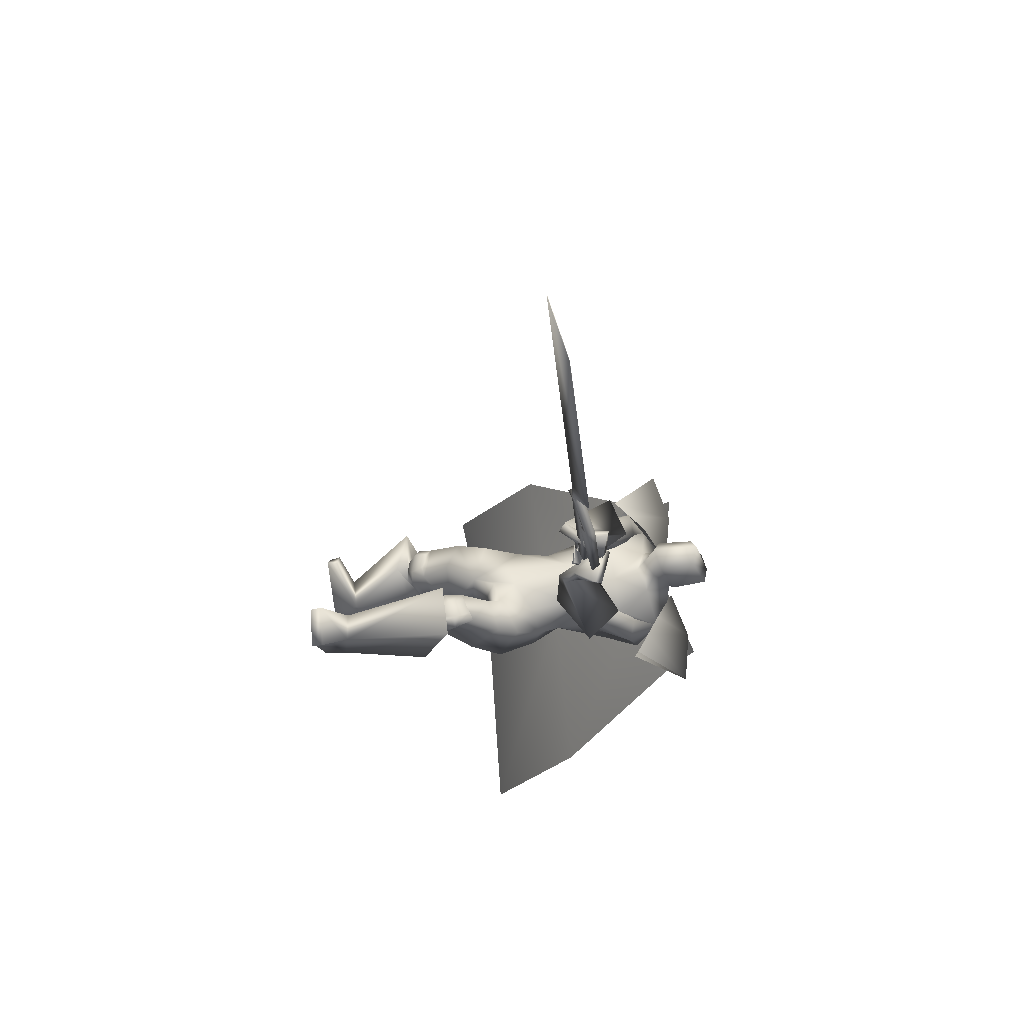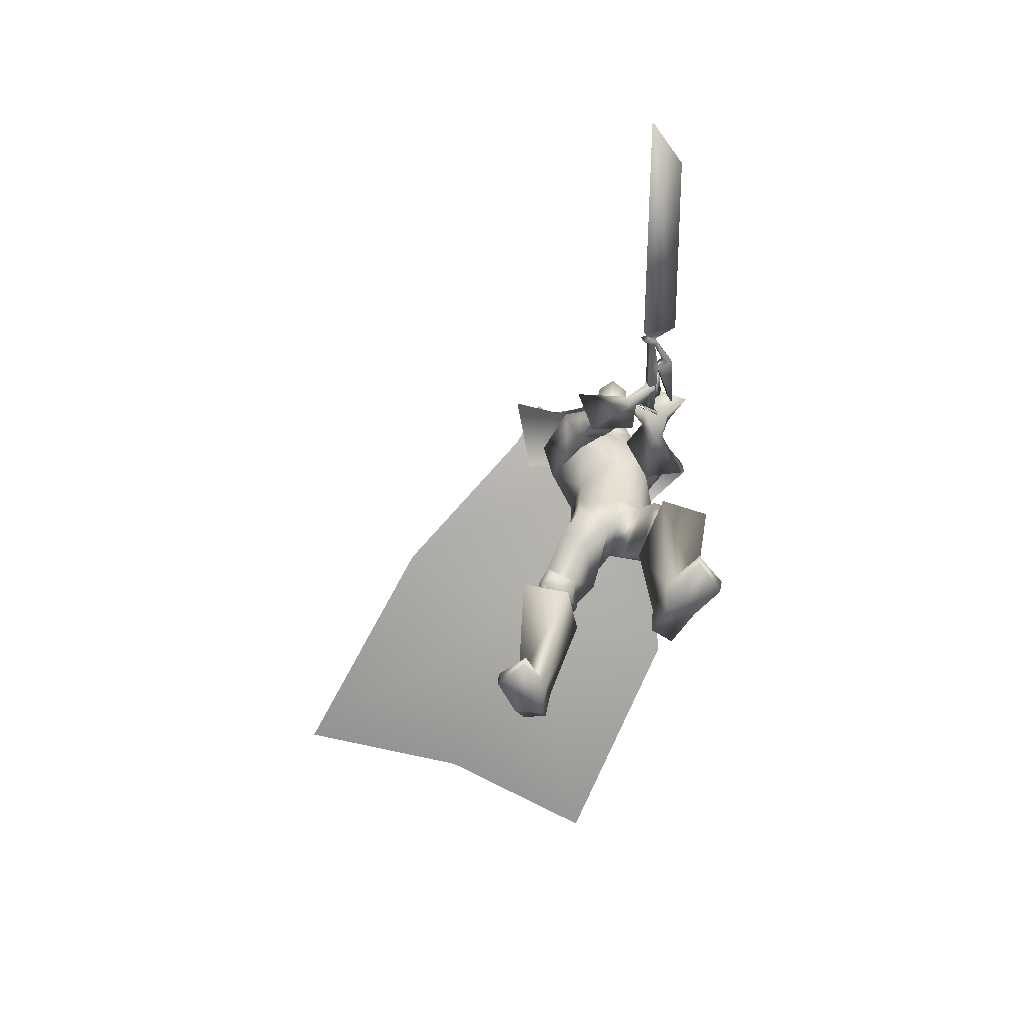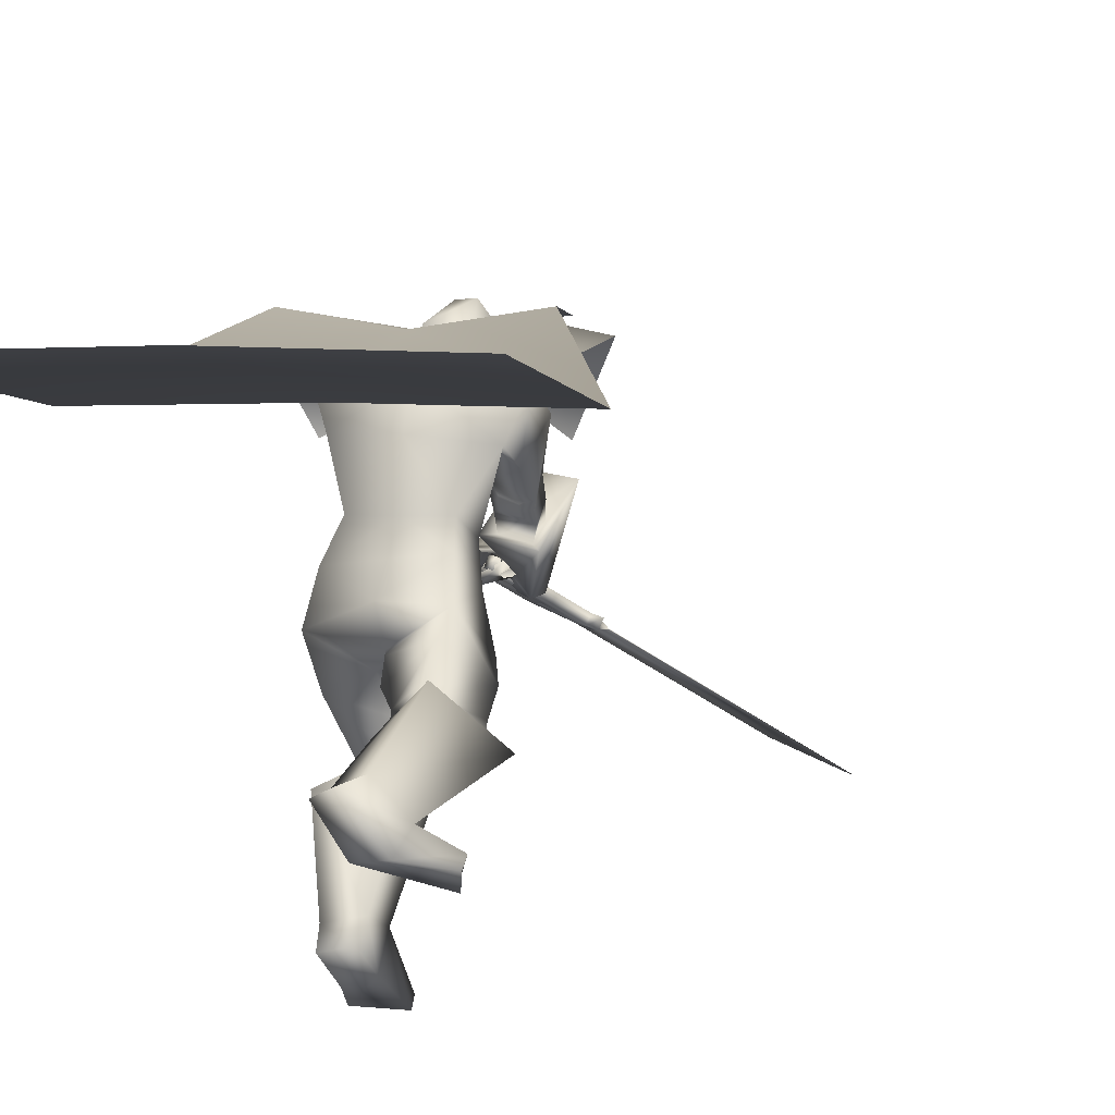
<metadata>
{"format":"obj","ext":"obj","renderer":"f3d","projection":"perspective","resolution":1024,"background":"white","views":[{"elev":50.4,"azim":88.6,"up":"+Z"},{"elev":36.5,"azim":5.9,"up":"+Z"},{"elev":-23.4,"azim":-139.0,"up":"+Y"}]}
</metadata>
<code>
o Cube_Cube.001
v 0.1309 0.5041 -0.1482
v -0.1997 0.4471 0.02825
v 0.3187 0.4989 0.195
v -0.03336 0.451 0.3754
v 0.2492 0.4239 -0.2026
v -0.2925 0.3382 0.08204
v 0.4392 0.4101 0.1018
v -0.1567 0.329 0.4072
v 0.107 0.582 0.07035
v -0.03198 0.5631 0.1416
v 0.4521 0.6322 -0.09962
v -0.3723 0.52 0.3229
v 0.3413 0.6739 -0.04591
v -0.276 0.5898 0.2705
v 0.007391 0.5515 0.04162
v 0.2738 0.6039 -0.2325
v -0.3726 0.5159 0.09877
v -0.05779 0.4791 -0.1048
v 0.377 0.1377 -0.8472
v -0.8231 -0.02571 -0.2321
v -0.2112 0.08399 -0.5092
v 0.006868 -0.1949 -1.781
v -1.292 -0.3717 -1.115
v -0.6159 -0.2314 -1.382
v 0.2512 0.1819 0.577
v 0.2775 0.1942 0.5786
v 0.2494 0.155 0.8158
v 0.2863 0.1721 0.818
v 0.3556 0.2301 0.5873
v 0.2486 0.1395 0.9536
v 0.2199 0.1238 0.9727
v 0.3155 0.1841 0.8344
v 0.3488 0.2004 0.83
v 0.2678 0.1497 0.9428
v 0.2761 0.1515 0.9625
v 0.2504 0.1371 0.9835
v 0.2693 0.1461 0.9833
v 0.2321 0.1059 1.009
v 0.3675 0.1699 1.008
v 0.2296 -0.01227 2.078
v 0.3562 0.07147 1.859
v 0.3569 0.06979 1.859
v 0.2304 -0.01395 2.078
v 0.3683 0.1683 1.008
v 0.2329 0.1042 1.009
v 0.2853 0.1124 0.9796
v 0.2664 0.1034 0.9798
v 0.292 0.1178 0.9589
v 0.2837 0.1161 0.9391
v 0.3647 0.1667 0.8263
v 0.3314 0.1504 0.8307
v 0.2358 0.09015 0.969
v 0.2645 0.1058 0.9499
v 0.3715 0.1964 0.5836
v 0.3022 0.1384 0.8143
v 0.2654 0.1213 0.8121
v 0.2934 0.1605 0.5749
v 0.2671 0.1482 0.5733
v 0.1833 0.5548 0.04398
v -0.07577 0.5383 0.1063
v 0.04695 0.5152 0.03811
v 0.1844 0.4592 0.2083
v 0.009329 0.448 0.2504
v 0.1064 0.4162 0.2587
v 0.2553 0.4262 -0.1084
v -0.2296 0.3756 0.1695
v 0.2842 0.5055 0.08221
v -0.1021 0.4635 0.2641
v -0.01071 0.386 -0.03766
v 0.01001 0.24 -0.03599
v 0.2127 0.2859 -0.1004
v -0.1723 0.212 0.1302
v 0.2926 0.3284 0.212
v 0.03112 0.2928 0.3461
v 0.1547 0.3163 0.2697
v 0.2607 0.3474 0.09946
v -0.0469 0.2763 0.2576
v 0.2659 0.1249 0.248
v 0.1181 0.1048 0.3237
v 0.1985 0.1224 0.3004
v 0.2681 0.06947 0.05778
v -0.02349 0.02978 0.2072
v 0.0578 0.04825 0.006304
v 0.184 0.06829 -0.0578
v -0.06854 0.0339 0.07164
v 0.3485 0.2803 0.15
v -0.04741 0.3234 0.4268
v 0.2902 0.2904 0.2338
v 0.05244 0.3414 0.4122
v 0.2731 0.1798 0.07739
v -0.05614 0.1854 0.383
v 0.2026 0.2501 0.1936
v 0.06999 0.2632 0.3452
v 0.3515 0.1997 0.2557
v 0.02629 0.258 0.5163
v 0.2913 0.2551 0.285
v 0.1067 0.278 0.49
v 0.2817 0.09602 0.211
v -0.006103 0.1512 0.4445
v 0.2112 0.2086 0.2575
v 0.117 0.2141 0.4184
v 0.292 0.267 0.2548
v 0.08523 0.3152 0.4512
v 0.3515 0.233 0.1944
v -0.00307 0.3011 0.4694
v 0.279 0.1302 0.1373
v -0.0247 0.1776 0.4117
v 0.2082 0.2233 0.2211
v 0.09905 0.2443 0.3817
v 0.4383 0.1926 0.2045
v -0.06364 0.2966 0.5416
v 0.3354 0.3231 0.2642
v 0.09582 0.3604 0.5005
v 0.2731 0.05558 0.2667
v 0.01817 0.09755 0.4813
v 0.1716 0.2155 0.3392
v 0.1981 0.1849 0.4477
v 0.1685 -0.1268 0.2548
v 0.3205 -0.01821 0.09265
v -0.02232 -0.1042 0.2238
v 0.1055 -0.05049 0.01484
v 0.2684 -0.0459 -0.05588
v -0.06307 -0.05987 0.07524
v 0.2662 -0.1903 0.2661
v 0.1256 -0.3055 0.2373
v 0.1812 -0.2203 0.2743
v 0.1863 -0.3098 0.06887
v 0.0846 -0.3182 -0.007896
v 0.1315 -0.2737 0.04362
v 0.3345 -0.1962 -0.04473
v -0.09904 -0.2207 0.03667
v 0.1067 -0.1742 -0.02555
v 0.44 -0.3119 0.3599
v -0.1312 -0.5023 0.1261
v 0.3195 -0.3603 0.3811
v -0.009038 -0.5332 0.0878
v 0.2868 -0.4618 0.2606
v 0.002362 -0.4976 -0.06873
v 0.386 -0.4479 0.2068
v -0.1043 -0.4598 -0.07961
v 0.3211 -0.2441 0.3352
v 0.03047 -0.4296 0.2065
v 0.4249 -0.2027 0.265
v -0.08629 -0.3757 0.2137
v 0.3677 -0.3237 0.0663
v -0.1002 -0.3259 -0.02191
v 0.4663 -0.4562 0.3576
v -0.1581 -0.5918 0.03008
v 0.3553 -0.4865 0.3687
v -0.04856 -0.6107 -0.001849
v 0.3066 -0.494 0.2529
v -0.02486 -0.5366 -0.1007
v 0.3927 -0.476 0.2057
v -0.1179 -0.5011 -0.108
v 0.3287 -0.4327 0.3954
v -0.01571 -0.5882 0.04487
v 0.4778 -0.3893 0.3667
v -0.1664 -0.5552 0.07938
v 0.289 -0.4802 0.2845
v 0.001878 -0.5359 -0.07216
v 0.4113 -0.46 0.2225
v -0.1292 -0.4917 -0.08167
v 0.4483 -0.3896 0.396
v -0.1321 -0.5731 0.09487
v 0.369 -0.4162 0.4069
v -0.05282 -0.5899 0.0709
v 0.3967 -0.4589 0.3924
v -0.08304 -0.6094 0.04116
v 0.437 -0.4479 0.3884
v -0.1228 -0.6025 0.05274
v 0.3617 -0.3491 0.3947
v -0.0484 -0.5422 0.1094
v 0.4174 -0.3267 0.3849
v -0.1048 -0.528 0.1271
v 0.5249 -0.9878 0.317
v -0.2303 -0.9839 -0.3005
v 0.4064 -0.9811 0.3274
v -0.1134 -0.9686 -0.3165
v 0.3485 -0.9496 0.1827
v -0.1051 -0.8475 -0.4437
v 0.4363 -0.9599 0.1366
v -0.203 -0.8471 -0.463
v 0.3633 -0.4399 0.4921
v -0.02917 -0.6562 0.1208
v 0.5537 -0.4194 0.4194
v -0.2294 -0.6128 0.1154
v 0.2718 -0.5537 0.2737
v 0.01074 -0.5917 -0.1307
v 0.4756 -0.5266 0.1435
v -0.2138 -0.5075 -0.1716
v 0.3995 -0.8498 0.356
v -0.1032 -0.8637 -0.2511
v 0.5264 -0.8485 0.3561
v -0.226 -0.8762 -0.2223
v 0.3483 -0.8632 0.2234
v -0.09015 -0.7982 -0.3604
v 0.4693 -0.8673 0.1808
v -0.2179 -0.7931 -0.3684
v 0.6277 -0.942 0.4611
v -0.3062 -0.942 -0.1314
v 0.5285 -0.9435 0.5883
v -0.1864 -0.9435 -0.02334
v 0.5338 -0.9864 0.582
v -0.1927 -0.9864 -0.02862
v 0.6225 -0.9877 0.4439
v -0.3041 -0.9877 -0.1492
v 0.416 0.2336 0.5677
v 0.2643 0.2647 0.7312
v 0.2766 0.2746 0.6023
v 0.2891 0.2555 0.5842
v 0.4357 0.2059 0.6059
v 0.308 0.2563 0.7566
v 0.2732 0.25 0.6282
v 0.3202 0.2382 0.5881
v 0.2671 0.1841 0.486
v 0.2039 0.1308 0.6268
v 0.3381 0.08549 0.4799
v 0.1697 0.08721 0.6786
v 0.3022 0.06085 0.4846
v 0.1831 0.06165 0.6368
v 0.2418 0.1651 0.4826
v 0.2121 0.1309 0.6123
v 0.2937 0.3994 0.1479
v -0.0349 0.4094 0.3286
v 0.3623 0.3844 0.07772
v -0.1283 0.3952 0.3592
v 0.2229 0.2657 0.002928
v -0.1027 0.2191 0.2729
v 0.1749 0.3526 0.1085
v 0.00063 0.3155 0.2404
v 0.2132 0.1919 0.1957
v 0.07041 0.2154 0.3795
v 0.2468 0.1475 0.1561
v 0.0118 0.1836 0.3939
v 0.2168 0.1792 0.2225
v 0.07764 0.1988 0.4
v 0.2485 0.1293 0.1995
v 0.02123 0.1717 0.4102
v 0.2117 0.2104 0.1726
v 0.05253 0.2242 0.3615
v 0.2431 0.1781 0.1223
v -0.002313 0.1891 0.3795
v 0.2577 -0.05127 0.1831
v 0.07805 -0.147 0.244
v 0.3933 -0.1189 0.199
v -0.01354 -0.2563 0.2844
v 0.2727 0.2267 0.3504
v 0.1487 0.2291 0.5257
v 0.3372 0.1641 0.31
v 0.05511 0.207 0.5477
v 0.2752 0.09989 0.2895
v 0.05139 0.1321 0.4951
v 0.2164 0.1927 0.3311
v 0.1554 0.183 0.4753
v 0.2648 0.2047 0.5332
v 0.232 0.1751 0.5961
v 0.3612 0.1417 0.5289
v 0.2452 0.1433 0.7088
v 0.3547 0.1186 0.5697
v 0.2884 0.1301 0.7049
v 0.2497 0.1812 0.5474
v 0.2517 0.1728 0.597
v 0.1925 0.166 0.5867
v 0.3106 0.1462 0.5704
v 0.196 0.1801 0.5873
v 0.3064 0.1385 0.5587
v 0.1775 0.1728 0.5642
v 0.3118 0.1217 0.5836
v 0.1807 0.1882 0.5652
v 0.3079 0.1132 0.5709
v 0.07932 0.5592 0.1053
v 0.1425 0.5626 0.2054
v 0.01609 0.5626 0.2054
v 0.07932 0.6183 0.09994
v 0.1605 0.5843 0.1967
v -0.00189 0.5843 0.1967
v 0.1535 0.7171 0.2253
v 0.005153 0.7171 0.2253
v 0.07932 0.7341 0.2193
v 0.1431 0.4904 0.2645
v 0.01553 0.4904 0.2645
v 0.07932 0.4495 0.2806
v 0.1426 0.6571 0.3418
v 0.01601 0.6571 0.3418
v 0.07932 0.6751 0.3845
v 0.1537 0.5201 0.3184
v 0.004957 0.5201 0.3184
v 0.07932 0.4894 0.3633
v 0.3789 0.4545 0.1484
v 0.1901 0.464 -0.1754
v 0.2754 0.6511 -0.01101
v -0.09502 0.39 0.3913
v -0.2461 0.3927 0.05514
v -0.2062 0.5855 0.2359
v 0.06967 -0.4122 -0.03724
v 0.217 -0.3927 0.1709
f 15 13 16
f 15 16 18
f 17 14 15
f 17 15 18
f 18 16 19
f 18 19 21
f 20 17 18
f 20 18 21
f 21 19 22
f 21 22 24
f 23 20 21
f 23 21 24
f 28 32 33
f 28 33 29
f 34 30 31
f 34 31 35
f 27 30 34
f 27 34 28
f 32 34 35
f 32 35 33
f 35 31 36
f 35 36 37
f 37 36 38
f 37 38 39
f 39 38 40
f 39 40 41
f 39 41 42
f 39 42 44
f 41 40 43
f 41 43 42
f 40 38 45
f 40 45 43
f 37 39 44
f 37 44 46
f 38 36 47
f 38 47 45
f 35 37 46
f 35 46 48
f 36 31 52
f 36 52 47
f 33 35 48
f 33 48 50
f 34 32 51
f 34 51 49
f 28 34 49
f 28 49 55
f 30 27 56
f 30 56 53
f 29 33 50
f 29 50 54
f 32 28 55
f 32 55 51
f 31 30 53
f 31 53 52
f 25 26 57
f 25 57 58
f 50 51 55
f 50 55 54
f 52 53 49
f 52 49 48
f 49 53 56
f 49 56 55
f 48 49 51
f 50 48 51
f 47 52 48
f 47 48 46
f 45 47 46
f 45 46 44
f 43 45 44
f 43 44 42
f 28 29 54
f 28 54 55
f 25 58 56
f 25 56 27
f 55 56 58
f 55 58 57
f 26 28 55
f 26 55 57
f 25 27 28
f 25 28 26
f 59 62 67
f 59 67 65
f 68 63 60
f 68 60 66
f 59 65 69
f 59 69 61
f 69 66 60
f 69 60 61
f 69 65 71
f 69 71 70
f 72 66 69
f 72 69 70
f 62 64 75
f 62 75 73
f 75 64 63
f 75 63 74
f 67 62 73
f 67 73 76
f 74 63 68
f 74 68 77
f 73 75 80
f 73 80 78
f 80 75 74
f 80 74 79
f 76 73 78
f 76 78 81
f 79 74 77
f 79 77 82
f 70 71 84
f 70 84 83
f 85 72 70
f 85 70 83
f 71 76 81
f 71 81 84
f 82 77 72
f 82 72 85
f 88 102 104
f 88 104 86
f 105 103 89
f 105 89 87
f 102 96 94
f 102 94 104
f 95 97 103
f 95 103 105
f 92 108 102
f 92 102 88
f 103 109 93
f 103 93 89
f 108 100 96
f 108 96 102
f 97 101 109
f 97 109 103
f 83 84 122
f 83 122 121
f 123 85 83
f 123 83 121
f 84 81 119
f 84 119 122
f 120 82 85
f 120 85 123
f 124 126 129
f 124 129 127
f 129 126 125
f 129 125 128
f 122 130 132
f 122 132 121
f 132 131 123
f 132 123 121
f 130 127 129
f 130 129 132
f 129 128 131
f 129 131 132
f 141 135 133
f 141 133 143
f 134 136 142
f 134 142 144
f 143 133 139
f 143 139 145
f 140 134 144
f 140 144 146
f 137 159 155
f 137 155 135
f 156 160 138
f 156 138 136
f 159 151 149
f 159 149 155
f 150 152 160
f 150 160 156
f 139 161 159
f 139 159 137
f 160 162 140
f 160 140 138
f 161 153 151
f 161 151 159
f 152 154 162
f 152 162 160
f 133 157 161
f 133 161 139
f 162 158 134
f 162 134 140
f 157 147 153
f 157 153 161
f 154 148 158
f 154 158 162
f 157 133 173
f 157 173 163
f 174 134 158
f 174 158 164
f 147 157 163
f 147 163 169
f 164 158 148
f 164 148 170
f 135 155 165
f 135 165 171
f 166 156 136
f 166 136 172
f 155 149 167
f 155 167 165
f 168 150 156
f 168 156 166
f 149 147 169
f 149 169 167
f 170 148 150
f 170 150 168
f 133 135 171
f 133 171 173
f 172 136 134
f 172 134 174
f 171 165 163
f 171 163 173
f 164 166 172
f 164 172 174
f 165 167 169
f 165 169 163
f 170 168 166
f 170 166 164
f 149 183 185
f 149 185 147
f 186 184 150
f 186 150 148
f 151 187 183
f 151 183 149
f 184 188 152
f 184 152 150
f 153 189 187
f 153 187 151
f 188 190 154
f 188 154 152
f 147 185 189
f 147 189 153
f 190 186 148
f 190 148 154
f 175 177 179
f 175 179 181
f 180 178 176
f 180 176 182
f 183 191 193
f 183 193 185
f 194 192 184
f 194 184 186
f 187 195 191
f 187 191 183
f 192 196 188
f 192 188 184
f 195 179 177
f 195 177 191
f 178 180 196
f 178 196 192
f 189 197 195
f 189 195 187
f 196 198 190
f 196 190 188
f 197 181 179
f 197 179 195
f 180 182 198
f 180 198 196
f 185 193 197
f 185 197 189
f 198 194 186
f 198 186 190
f 193 175 181
f 193 181 197
f 182 176 194
f 182 194 198
f 193 191 201
f 193 201 199
f 202 192 194
f 202 194 200
f 175 193 199
f 175 199 205
f 200 194 176
f 200 176 206
f 191 177 203
f 191 203 201
f 204 178 192
f 204 192 202
f 177 175 205
f 177 205 203
f 206 176 178
f 206 178 204
f 201 203 205
f 201 205 199
f 206 204 202
f 206 202 200
f 207 209 213
f 207 213 211
f 214 210 208
f 214 208 212
f 112 215 217
f 112 217 110
f 218 216 113
f 218 113 111
f 110 217 219
f 110 219 114
f 220 218 111
f 220 111 115
f 114 219 221
f 114 221 116
f 222 220 115
f 222 115 117
f 67 223 225
f 67 225 65
f 226 224 68
f 226 68 66
f 223 88 86
f 223 86 225
f 87 89 224
f 87 224 226
f 65 225 227
f 65 227 71
f 228 226 66
f 228 66 72
f 225 86 90
f 225 90 227
f 91 87 226
f 91 226 228
f 76 229 223
f 76 223 67
f 224 230 77
f 224 77 68
f 229 92 88
f 229 88 223
f 89 93 230
f 89 230 224
f 71 227 229
f 71 229 76
f 230 228 72
f 230 72 77
f 227 90 92
f 227 92 229
f 93 91 228
f 93 228 230
f 86 104 106
f 86 106 90
f 107 105 87
f 107 87 91
f 94 98 106
f 94 106 104
f 107 99 95
f 107 95 105
f 108 92 239
f 108 239 231
f 240 93 109
f 240 109 232
f 100 108 231
f 100 231 235
f 232 109 101
f 232 101 236
f 106 98 237
f 106 237 233
f 238 99 107
f 238 107 234
f 90 106 233
f 90 233 241
f 234 107 91
f 234 91 242
f 98 100 235
f 98 235 237
f 236 101 99
f 236 99 238
f 92 90 241
f 92 241 239
f 242 91 93
f 242 93 240
f 241 233 231
f 241 231 239
f 232 234 242
f 232 242 240
f 233 237 235
f 233 235 231
f 236 238 234
f 236 234 232
f 78 80 118
f 78 118 243
f 118 80 79
f 118 79 244
f 78 243 119
f 78 119 81
f 120 244 79
f 120 79 82
f 118 126 124
f 118 124 243
f 125 126 118
f 125 118 244
f 124 141 143
f 124 143 245
f 144 142 125
f 144 125 246
f 119 243 124
f 119 124 245
f 125 244 120
f 125 120 246
f 119 245 130
f 119 130 122
f 131 246 120
f 131 120 123
f 130 245 143
f 130 143 145
f 144 246 131
f 144 131 146
f 96 247 249
f 96 249 94
f 250 248 97
f 250 97 95
f 247 112 110
f 247 110 249
f 111 113 248
f 111 248 250
f 94 249 251
f 94 251 98
f 252 250 95
f 252 95 99
f 249 110 114
f 249 114 251
f 115 111 250
f 115 250 252
f 100 253 247
f 100 247 96
f 248 254 101
f 248 101 97
f 253 116 112
f 253 112 247
f 113 117 254
f 113 254 248
f 98 251 253
f 98 253 100
f 254 252 99
f 254 99 101
f 251 114 116
f 251 116 253
f 117 115 252
f 117 252 254
f 112 116 221
f 112 221 215
f 222 117 113
f 222 113 216
f 215 255 257
f 215 257 217
f 258 256 216
f 258 216 218
f 255 209 207
f 255 207 257
f 208 210 256
f 208 256 258
f 217 257 259
f 217 259 219
f 260 258 218
f 260 218 220
f 257 207 211
f 257 211 259
f 212 208 258
f 212 258 260
f 261 213 209
f 261 209 255
f 210 214 262
f 210 262 256
f 219 259 261
f 219 261 221
f 262 260 220
f 262 220 222
f 259 211 213
f 259 213 261
f 214 212 260
f 214 260 262
f 261 255 265
f 261 265 263
f 266 256 262
f 266 262 264
f 221 261 263
f 221 263 267
f 264 262 222
f 264 222 268
f 255 215 269
f 255 269 265
f 270 216 256
f 270 256 266
f 215 221 267
f 215 267 269
f 268 222 216
f 268 216 270
f 267 263 265
f 267 265 269
f 266 264 268
f 266 268 270
f 286 280 272
f 286 272 275
f 273 281 287
f 273 287 276
f 271 274 275
f 271 275 272
f 276 274 271
f 276 271 273
f 286 275 277
f 286 277 283
f 278 276 287
f 278 287 284
f 277 275 274
f 277 274 279
f 274 276 278
f 274 278 279
f 283 277 279
f 283 279 285
f 279 278 284
f 279 284 285
f 288 282 280
f 288 280 286
f 281 282 288
f 281 288 287
f 286 283 285
f 286 285 288
f 285 284 287
f 285 287 288
f 62 280 282
f 62 282 64
f 282 281 63
f 282 63 64
f 59 272 280
f 59 280 62
f 281 273 60
f 281 60 63
f 59 61 271
f 59 271 272
f 271 61 60
f 271 60 273
f 290 1 9
f 290 9 291
f 291 11 5
f 291 5 290
f 3 289 291
f 3 291 9
f 289 7 11
f 289 11 291
f 12 294 293
f 12 293 6
f 294 10 2
f 294 2 293
f 8 292 294
f 8 294 12
f 292 4 10
f 292 10 294
f 128 295 146
f 128 146 131
f 138 140 146
f 138 146 295
f 125 142 295
f 125 295 128
f 136 138 295
f 136 295 142
f 127 130 145
f 127 145 296
f 137 296 145
f 137 145 139
f 135 141 296
f 135 296 137
f 124 127 296
f 124 296 141

</code>
